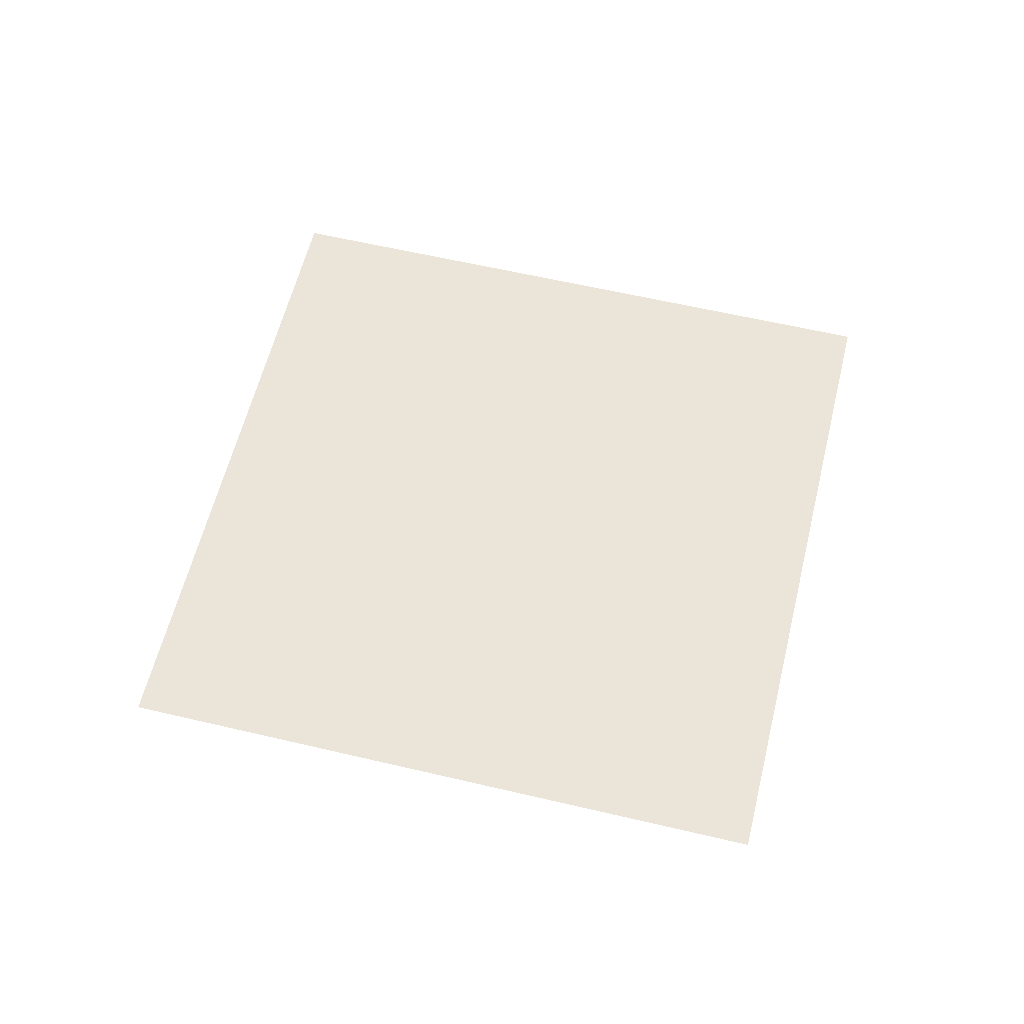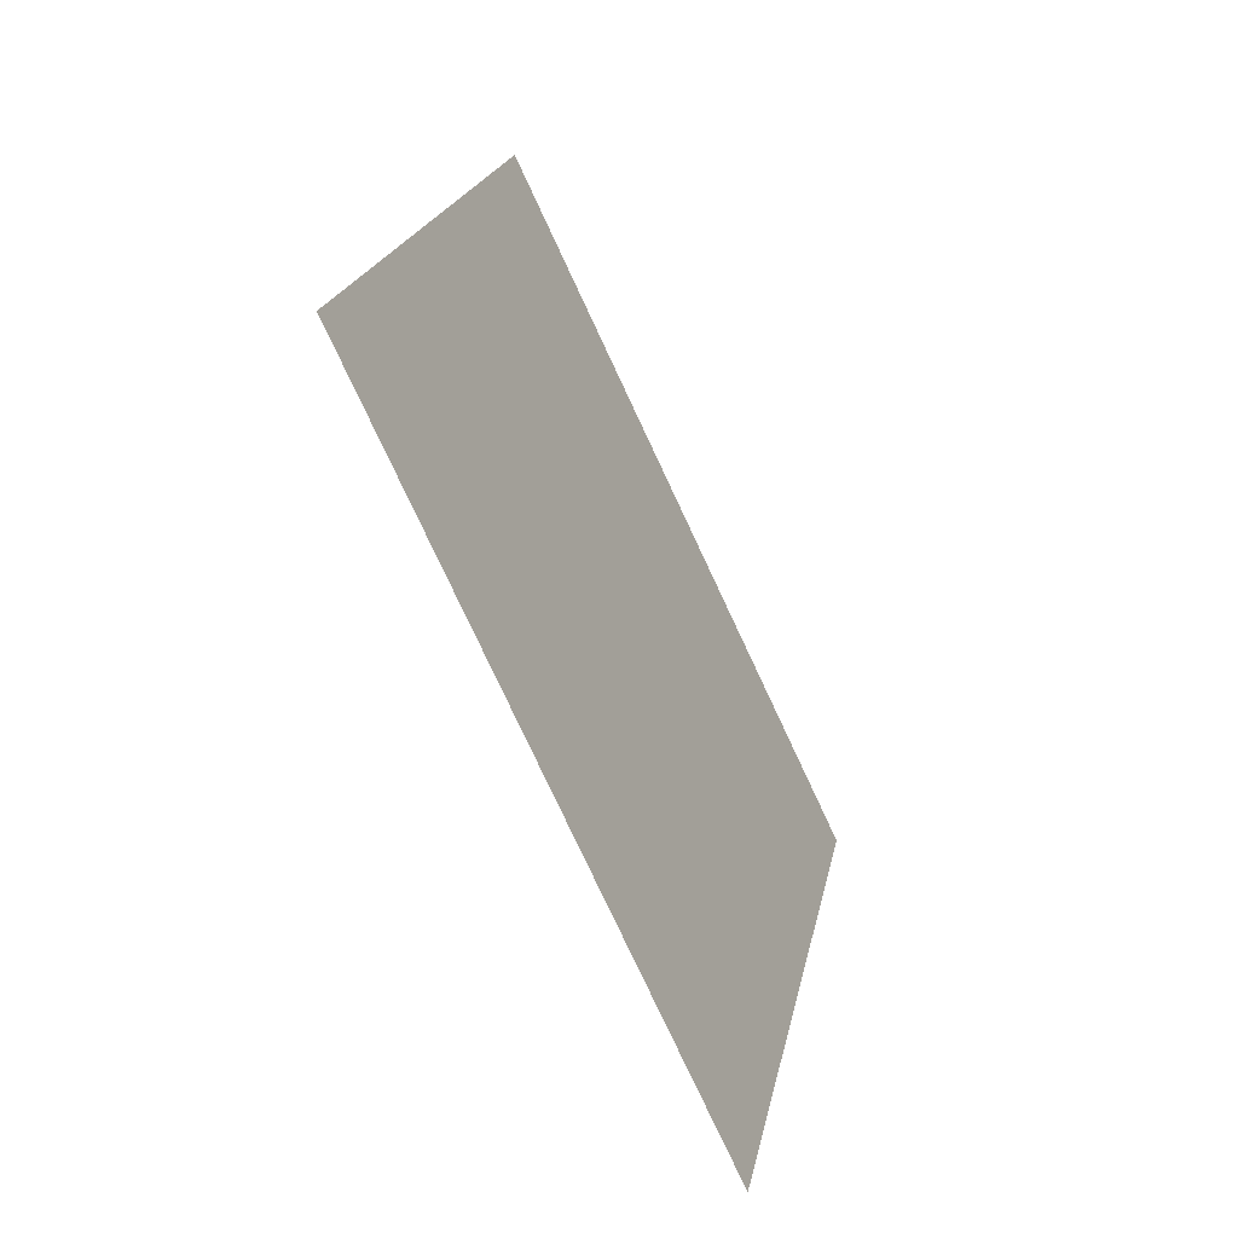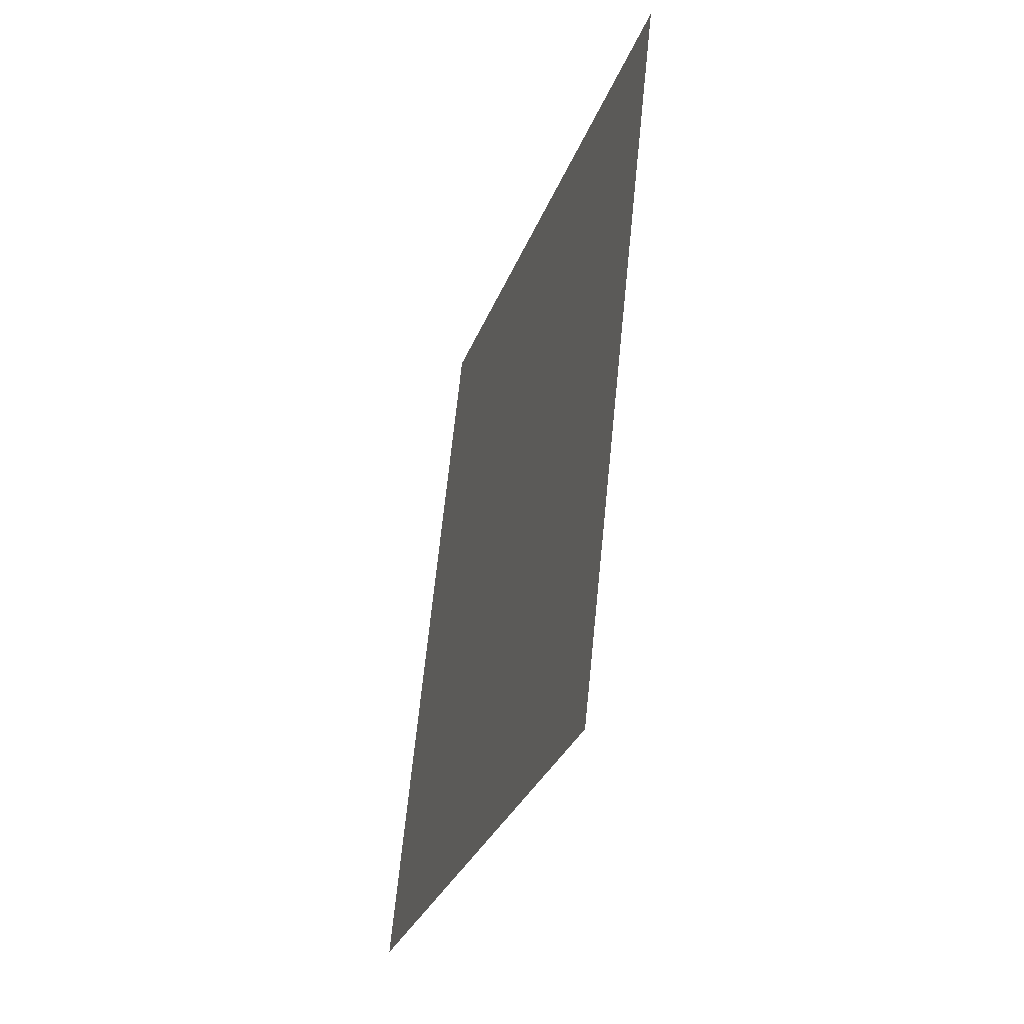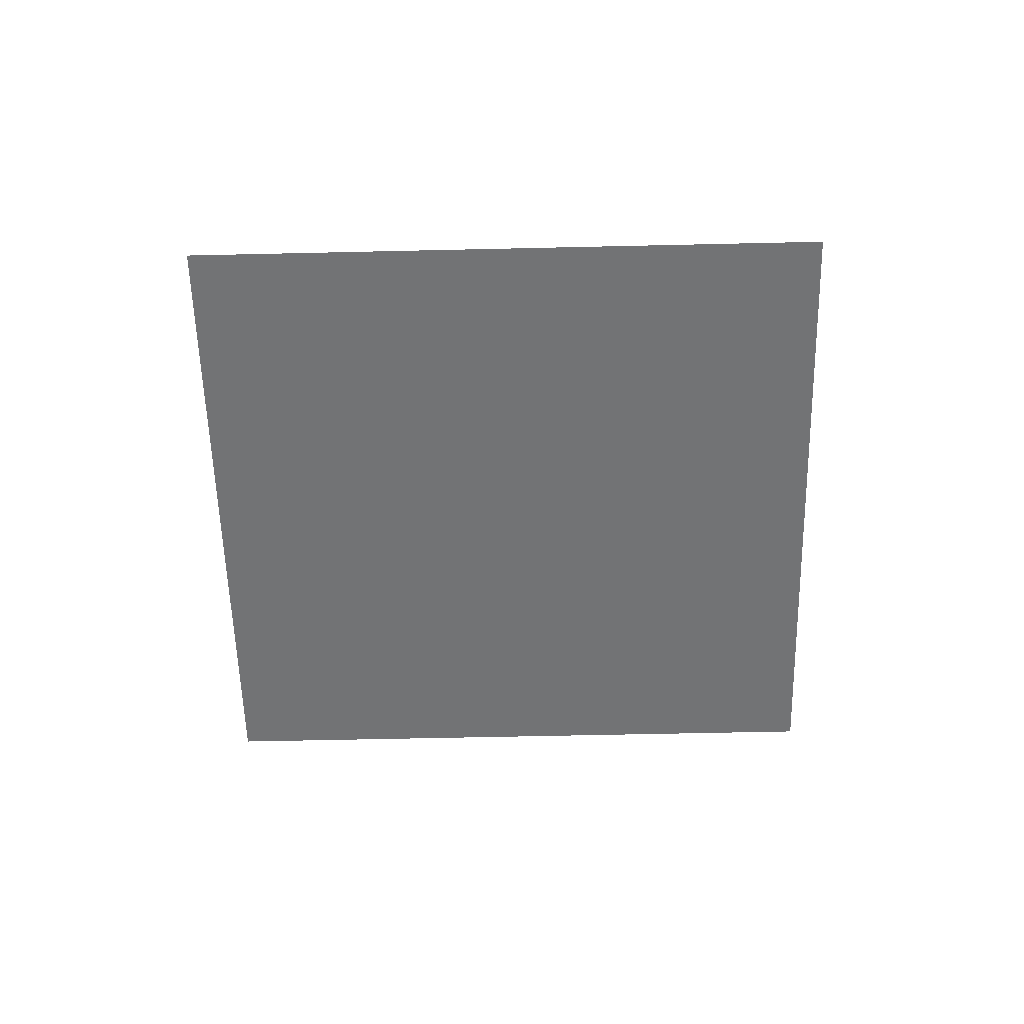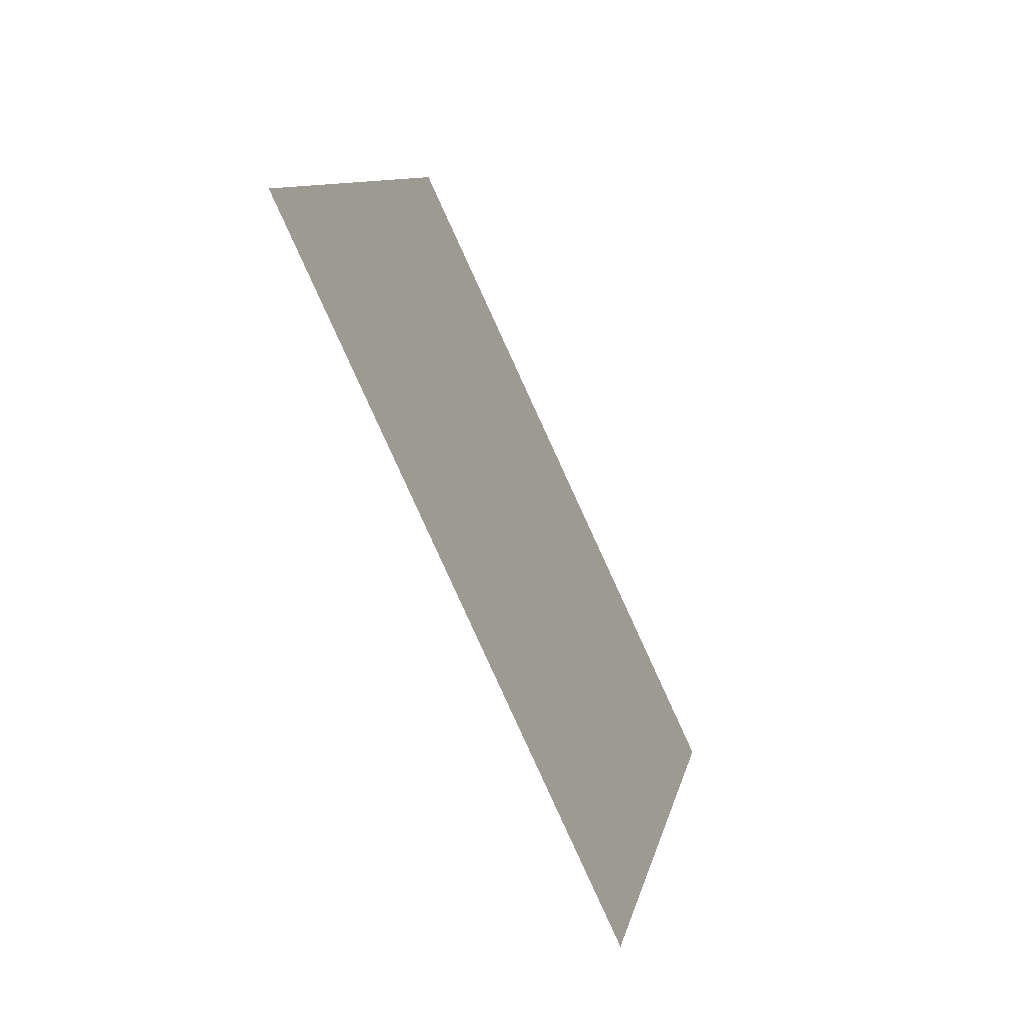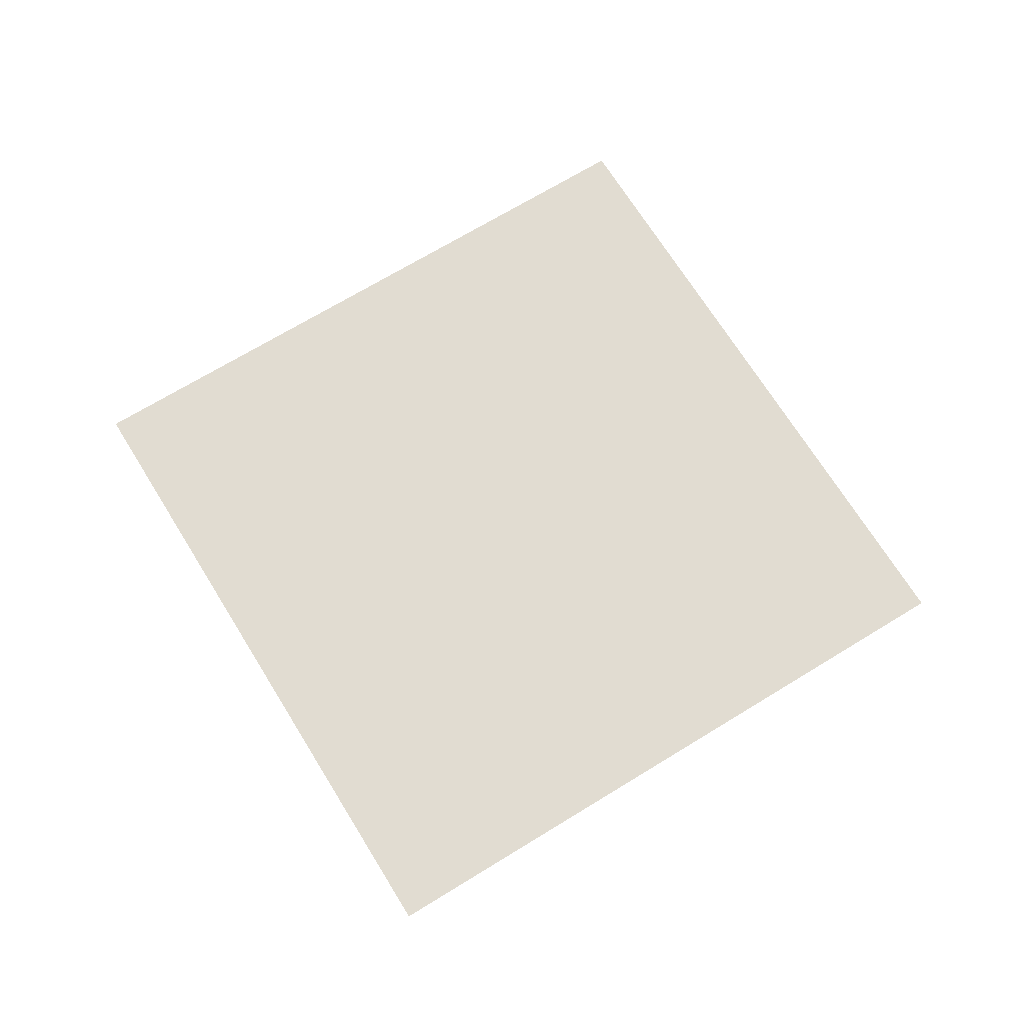
<metadata>
{"format":"obj","ext":"obj","renderer":"f3d","projection":"perspective","resolution":1024,"background":"white","views":[{"elev":59.1,"azim":34.2,"up":"+Z"},{"elev":-54.3,"azim":116.8,"up":"+Y"},{"elev":-46.0,"azim":-106.3,"up":"+Y"},{"elev":-55.9,"azim":-158.1,"up":"+Z"},{"elev":-63.2,"azim":116.5,"up":"+Y"},{"elev":69.0,"azim":78.9,"up":"+Z"}]}
</metadata>
<code>
g star.002
v -0.1666 -0.3657 -7.451e-08
v -0.3657 0.1666 2.98e-08
v 0.1666 0.3657 7.451e-08
v 0.3657 -0.1666 -2.98e-08
g star.002_0
f 3 2 1
f 4 3 1

</code>
